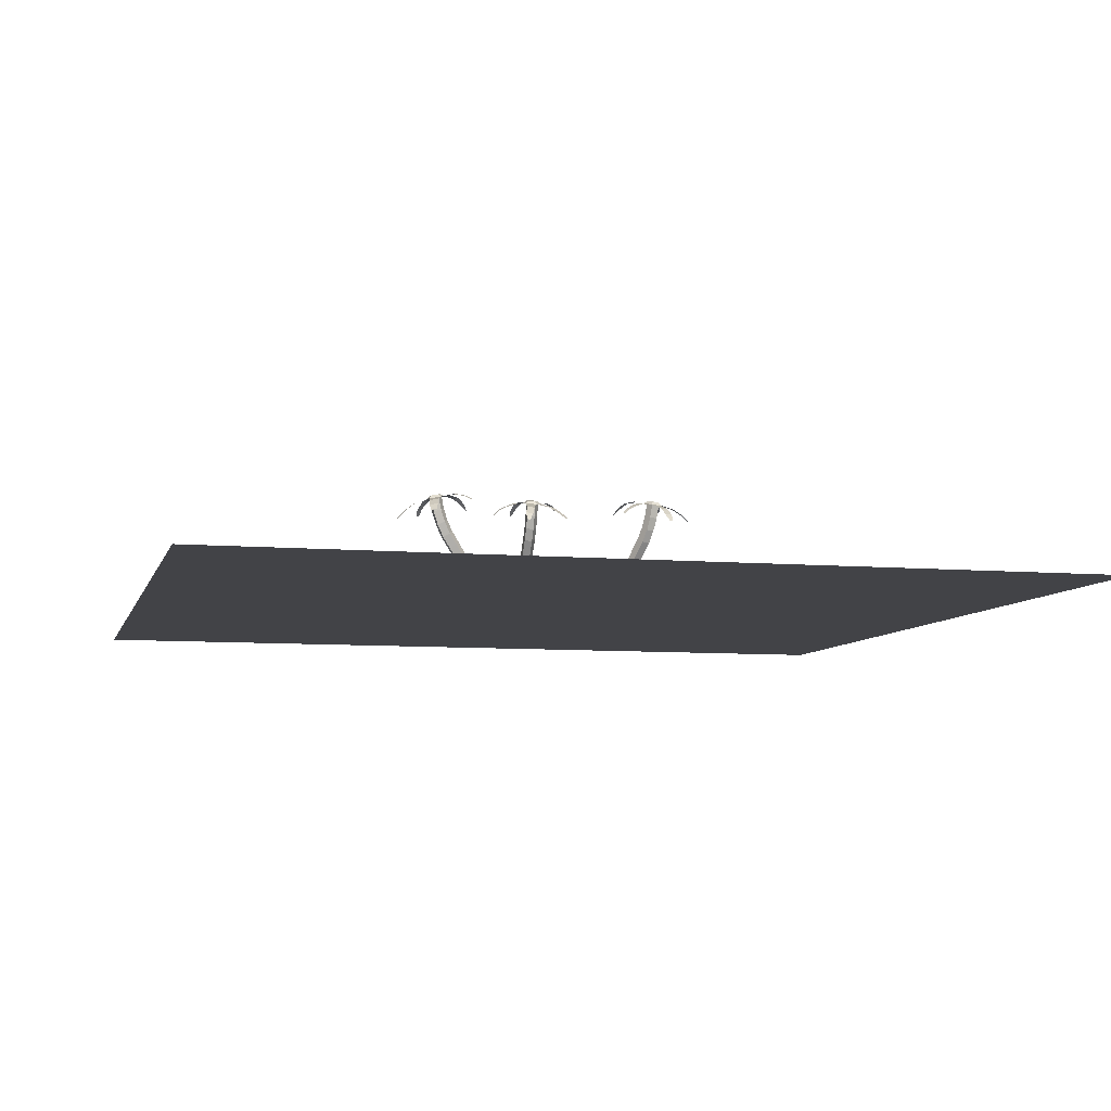
<metadata>
{"format":"obj","ext":"obj","renderer":"f3d","projection":"perspective","resolution":1024,"background":"white","views":[{"elev":-7.5,"azim":75.9,"up":"+Y"}]}
</metadata>
<code>
v -0.4508 0.007767 1.578
v -0.2253 0.01208 1.577
v 0 0.01641 1.577
v 0.2253 0.01723 1.577
v 0.4507 0.0138 1.577
v 0.6761 0.00753 1.577
v -0.6775 0.02125 1.353
v -0.4523 0.03331 1.426
v -0.3437 0.03959 1.473
v -0.01775 0.03072 1.519
v 0.2253 0.02417 1.546
v 0.4507 0.02319 1.51
v 0.5877 0.01468 1.465
v 0.9014 0.01429 1.352
v -0.9031 0.02068 1.128
v -0.8276 0.02625 1.298
v -0.4543 0.06855 1.129
v -0.2275 0.08062 1.128
v -0.000446 0.08578 1.127
v 0.2253 0.08951 1.127
v 0.4507 0.08264 1.127
v 0.6761 0.06403 1.127
v 1.034 0.0391 1.203
v 1.127 0.0156 1.127
v -0.9859 0.02956 0.9029
v -0.6809 0.06725 0.9043
v -0.4557 0.1013 0.9045
v -0.228 0.1217 0.9032
v -0.000594 0.1344 0.9018
v 0.2253 0.141 0.9014
v 0.4507 0.1317 0.9014
v 0.6761 0.1051 0.9014
v 0.9014 0.069 0.9014
v 1.283 0.03441 1.035
v 1.352 0.009773 0.9014
v -0.9642 0.03596 0.6772
v -0.6831 0.0847 0.6784
v -0.4576 0.1312 0.6785
v -0.2285 0.1605 0.6774
v -0.000206 0.1799 0.6762
v 0.2253 0.1921 0.6761
v 0.4507 0.1796 0.6761
v 0.6761 0.1456 0.6761
v 0.9014 0.09948 0.6761
v 1.127 0.05287 0.6761
v 1.408 0.01902 0.7497
v -1.128 0.007298 0.4508
v -0.9976 0.03789 0.4513
v -0.6842 0.09703 0.4521
v -0.4583 0.1531 0.4521
v -0.2287 0.1914 0.4513
v -0.000199 0.2194 0.4507
v 0.2253 0.2342 0.4507
v 0.4507 0.2188 0.4507
v 0.6761 0.177 0.4507
v 0.9014 0.1218 0.4507
v 1.127 0.0674 0.4507
v 1.465 0.02564 0.5387
v -0.9536 0.03916 0.2258
v -0.6828 0.09952 0.2261
v -0.4568 0.1606 0.2261
v -0.2281 0.2079 0.2257
v -0.000109 0.241 0.2254
v 0.2253 0.2563 0.2253
v 0.4507 0.2391 0.2253
v 0.6761 0.1931 0.2253
v 0.9014 0.1319 0.2253
v 1.127 0.07247 0.2253
v 1.398 0.02836 0.2741
v -1.002 0.03274 0.000188
v -0.6797 0.0903 0.000127
v -0.4546 0.1554 -0.000341
v -0.227 0.206 -0.000391
v -5.3e-05 0.2408 -3.5e-05
v 0.2253 0.2544 0
v 0.4507 0.2355 0
v 0.6761 0.1888 0
v 0.9014 0.1271 0
v 1.127 0.06729 0
v 1.444 0.02577 0.06406
v -0.9889 0.02914 -0.2255
v -0.6785 0.08302 -0.2268
v -0.4546 0.1493 -0.2281
v -0.2287 0.202 -0.2281
v -0.001266 0.2271 -0.2265
v 0.2253 0.2293 -0.2253
v 0.4507 0.2094 -0.2253
v 0.6761 0.165 -0.2253
v 0.9014 0.1081 -0.2253
v 1.127 0.05453 -0.2253
v 1.352 0.01815 -0.2253
v -1.067 0.008528 -0.4508
v -1.017 0.03931 -0.326
v -0.6815 0.09261 -0.4546
v -0.4581 0.1546 -0.4574
v -0.2314 0.1951 -0.4574
v -0.003041 0.2059 -0.4548
v 0.225 0.1907 -0.4515
v 0.4507 0.1669 -0.4507
v 0.6761 0.1281 -0.4507
v 0.9014 0.08064 -0.4507
v 1.23 0.03711 -0.5263
v 1.285 0.008974 -0.4507
v -1.116 0.0129 -0.6766
v -0.9052 0.04624 -0.6784
v -0.6837 0.09873 -0.6819
v -0.4597 0.147 -0.6852
v -0.2321 0.1706 -0.6852
v -0.003382 0.1679 -0.682
v 0.2246 0.1455 -0.678
v 0.4507 0.1189 -0.6761
v 0.6761 0.08825 -0.6761
v 1.054 0.05149 -0.8085
v 1.127 0.01929 -0.6761
v -1.078 0.01182 -0.9021
v -1.021 0.03895 -1.049
v -0.6825 0.07789 -0.9063
v -0.4575 0.1109 -0.9088
v -0.2299 0.1232 -0.9088
v -0.002002 0.1168 -0.9063
v 0.2247 0.09878 -0.9032
v 0.4507 0.07552 -0.9014
v 0.6761 0.0523 -0.9014
v 0.9014 0.02646 -0.9014
v -0.9035 0.02186 -1.128
v -0.8349 0.03999 -1.263
v -0.4534 0.0573 -1.13
v -0.2267 0.06534 -1.13
v -0.000773 0.06556 -1.129
v 0.2251 0.05431 -1.127
v 0.4915 0.04035 -1.203
v 0.6761 0.02442 -1.127
v 0.7956 0.008938 -1.019
v -0.6766 0.01225 -1.284
v -0.4509 0.01788 -1.373
v -0.2255 0.02472 -1.434
v -6.6e-05 0.0266 -1.422
v 0.2253 0.02327 -1.352
v 0.3821 0.01631 -1.305
v 0.6761 0.007439 -1.352
v -0.2253 0.007473 -1.577
v 0 0.008188 -1.577
v 1.352 0.007259 -0.5094
v 1.287 0.007259 -0.6761
v 1.396 0.007259 -0.4507
v -1.228 0.007259 -0.6764
v -1.214 0.007259 -0.9018
v 1.127 0.007259 -0.8831
v 1.115 0.007259 -0.9014
v -1.127 0.007259 -1.038
v -1.089 0.007259 -1.127
v 0.9455 0.007259 -1.127
v -0.902 0.007259 -1.313
v -0.8162 0.007259 -1.352
v 0.6824 0.007259 -1.352
v 0.9014 0.007259 -1.175
v -0.6763 0.007259 -1.458
v -0.4507 0.007259 -1.535
v -0.2434 0.007259 -1.577
v 0.1329 0.007259 -1.577
v 0.2253 0.007259 -1.569
v 0.4507 0.007259 -1.512
v 0.6761 0.007259 -1.358
v -0.4508 0.007259 1.593
v -0.4745 0.007259 1.578
v -0.2253 0.007259 1.683
v 0 0.007259 1.727
v 0.2253 0.007259 1.727
v 0.4507 0.007259 1.692
v 0.6761 0.007259 1.586
v 0.6865 0.007259 1.577
v 0 0.007259 -1.605
v -0.2253 0.007259 -1.584
v -1.128 0.007259 0.4458
v -1.129 0.007259 0.4508
v -1.128 0.007259 0.4551
v -1.162 0.007259 -0.4508
v -1.127 0.007259 -0.3163
v -1.118 0.007259 -0.2254
v -1.105 0.007259 0.9017
v -1.113 0.007259 0.6762
v -1.1 0.007259 2.7e-05
v -1.116 0.007259 0.2255
v -1.064 0.007259 1.127
v -0.902 0.007259 1.345
v -0.8947 0.007259 1.353
v -0.6765 0.007259 1.525
v 0.9014 0.007259 1.478
v 1.127 0.007259 1.281
v 1.047 0.007259 1.352
v 1.413 0.007259 0.9014
v 1.352 0.007259 0.9812
v 1.272 0.007259 1.127
v 1.512 0.007259 0.6761
v 1.543 0.007259 0
v 1.503 0.007259 -0.2253
v 1.559 0.007259 0.2253
v 1.551 0.007259 0.4507
f 7 8 17 16
f 8 9 18 17
f 9 10 19 18
f 10 11 20 19
f 11 12 21 20
f 12 13 22 21
f 13 14 23 22
f 15 16 26 25
f 16 17 27 26
f 17 18 28 27
f 18 19 29 28
f 19 20 30 29
f 20 21 31 30
f 21 22 32 31
f 22 23 33 32
f 23 24 34 33
f 25 26 37 36
f 26 27 38 37
f 27 28 39 38
f 28 29 40 39
f 29 30 41 40
f 30 31 42 41
f 31 32 43 42
f 32 33 44 43
f 33 34 45 44
f 34 35 46 45
f 36 37 49 48
f 37 38 50 49
f 38 39 51 50
f 39 40 52 51
f 40 41 53 52
f 41 42 54 53
f 42 43 55 54
f 43 44 56 55
f 44 45 57 56
f 45 46 58 57
f 48 49 60 59
f 49 50 61 60
f 50 51 62 61
f 51 52 63 62
f 52 53 64 63
f 53 54 65 64
f 54 55 66 65
f 55 56 67 66
f 56 57 68 67
f 57 58 69 68
f 59 60 71 70
f 60 61 72 71
f 61 62 73 72
f 62 63 74 73
f 63 64 75 74
f 64 65 76 75
f 65 66 77 76
f 66 67 78 77
f 67 68 79 78
f 68 69 80 79
f 70 71 82 81
f 71 72 83 82
f 72 73 84 83
f 73 74 85 84
f 74 75 86 85
f 75 76 87 86
f 76 77 88 87
f 77 78 89 88
f 78 79 90 89
f 79 80 91 90
f 81 82 94 93
f 82 83 95 94
f 83 84 96 95
f 84 85 97 96
f 85 86 98 97
f 86 87 99 98
f 87 88 100 99
f 88 89 101 100
f 89 90 102 101
f 90 91 103 102
f 92 93 105 104
f 93 94 106 105
f 94 95 107 106
f 95 96 108 107
f 96 97 109 108
f 97 98 110 109
f 98 99 111 110
f 99 100 112 111
f 100 101 113 112
f 101 102 114 113
f 104 105 116 115
f 105 106 117 116
f 106 107 118 117
f 107 108 119 118
f 108 109 120 119
f 109 110 121 120
f 110 111 122 121
f 111 112 123 122
f 112 113 124 123
f 116 117 126 125
f 117 118 127 126
f 118 119 128 127
f 119 120 129 128
f 120 121 130 129
f 121 122 131 130
f 122 123 132 131
f 123 124 133 132
f 126 127 135 134
f 127 128 136 135
f 128 129 137 136
f 129 130 138 137
f 130 131 139 138
f 176 47 175
f 47 174 175
f 140 155 163
f 1 2 9 8
f 2 3 10 9
f 3 4 11 10
f 4 5 12 11
f 5 6 13 12
f 131 132 140 139
f 136 137 142 141
f 187 7 186
f 8 7 187 165 1
f 188 14 13 6 171
f 190 14 188
f 185 15 184
f 16 15 185 186 7
f 189 24 23 14 190
f 193 24 189
f 184 15 25 180
f 24 193 192 35 34
f 35 192 191
f 180 25 36 181
f 194 46 35 191
f 181 36 48 47 176
f 198 58 46 194
f 174 47 48 59 183
f 197 69 58 198
f 183 59 70 182
f 195 80 69 197
f 182 70 81 179
f 196 91 80 195
f 178 92 177
f 179 81 93 92 178
f 145 103 91 196
f 177 92 104 146
f 144 114 102 103 143
f 103 145 143
f 146 104 115 147
f 149 124 113 114 148
f 148 114 144
f 147 115 150
f 150 115 116 125 151
f 152 133 124 149
f 151 125 153
f 153 125 126 134 154
f 132 133 156 155 140
f 156 133 152
f 154 134 157
f 157 134 135 158
f 158 135 136 141 159
f 137 138 161 160 142
f 161 138 139 162
f 139 140 163 162
f 164 1 165
f 166 2 1 164
f 167 3 2 166
f 168 4 3 167
f 169 5 4 168
f 170 6 5 169
f 6 170 171
f 172 142 160
f 141 142 172 173
f 141 173 159
o Plane.001
v -3.34 0.007259 3.34
v 3.34 0.007259 3.34
v -3.34 0.007259 -3.34
v 3.34 0.007259 -3.34
f 199 200 202 201
o Cylinder
v -0.2904 0.1738 0.1376
v -0.2904 0.3418 0.1376
v -0.2423 0.1738 0.1725
v -0.2423 0.3418 0.1725
v -0.2607 0.1738 0.229
v -0.2607 0.3418 0.229
v -0.3201 0.1738 0.229
v -0.3201 0.3418 0.229
v -0.3384 0.1738 0.1725
v -0.3384 0.3418 0.1725
v -0.2635 0.4479 0.1376
v -0.2187 0.4305 0.1725
v -0.2358 0.4371 0.229
v -0.2912 0.4586 0.229
v -0.3083 0.4652 0.1725
v -0.2002 0.537 0.1376
v -0.1646 0.5046 0.1725
v -0.1782 0.517 0.229
v -0.2221 0.557 0.229
v -0.2357 0.5694 0.1725
v -0.1425 0.6175 0.1376
v -0.103 0.5901 0.1725
v -0.1181 0.6005 0.229
v -0.1669 0.6344 0.229
v -0.182 0.6448 0.1725
v -0.0961 0.7049 0.1376
v -0.05327 0.6831 0.1725
v -0.06963 0.6914 0.229
v -0.1226 0.7184 0.229
v -0.1389 0.7267 0.1725
v -0.0618 0.7977 0.1376
v -0.01644 0.7818 0.1725
v -0.03377 0.7879 0.229
v -0.08984 0.8076 0.229
v -0.1072 0.8137 0.1725
v -0.04022 0.8943 0.1376
v 0.006866 0.8846 0.1725
v -0.01112 0.8883 0.229
v -0.06932 0.9003 0.229
v -0.0873 0.9041 0.1725
v -0.04022 0.8943 0.1137
v 0.02913 0.88 0.1651
v 0.002642 0.8855 0.2484
v -0.08308 0.9032 0.2484
v -0.1096 0.9086 0.1651
v 0.134 0.8366 0.2074
v 0.116 0.8403 0.2637
v 0.2023 0.7797 0.2329
v 0.1844 0.7834 0.2892
v 0.2484 0.7202 0.2685
v 0.2403 0.7218 0.2939
v -0.01012 0.8804 0.3377
v -0.07339 0.8934 0.3377
v -0.02456 0.8571 0.4053
v -0.06935 0.8663 0.4053
v -0.03452 0.8238 0.4679
v -0.07338 0.8318 0.4679
v -0.04942 0.7888 0.5012
v -0.07353 0.7938 0.5012
v -0.1788 0.9246 0.2628
v -0.1953 0.928 0.2111
v -0.26 0.9164 0.2881
v -0.2765 0.9198 0.2364
v -0.3296 0.8754 0.3006
v -0.3421 0.8779 0.2615
v -0.3758 0.834 0.2974
v -0.3795 0.8348 0.2857
v 0.007185 0.9076 0.1739
v -0.03566 0.9164 0.1421
v -0.00918 0.911 0.2254
v -0.06214 0.9219 0.2254
v -0.0785 0.9253 0.1739
v 0.02481 0.8617 0.03296
v 0.07925 0.8505 0.07334
v 0.06223 0.8145 -0.03063
v 0.1167 0.8032 0.009762
v 0.1015 0.7624 -0.07539
v 0.1348 0.7555 -0.05069
v -0.1154 0.9105 0.03852
v -0.1562 0.9189 0.06875
v -0.1697 0.8941 -0.02568
v -0.2064 0.9016 0.001491
v -0.2114 0.867 -0.06589
v -0.2402 0.8729 -0.04451
f 203 204 206 205
f 205 206 208 207
f 207 208 210 209
f 212 210 216 217
f 209 210 212 211
f 211 212 204 203
f 203 205 207 209 211
f 216 215 220 221
f 208 206 214 215
f 204 212 217 213
f 206 204 213 214
f 210 208 215 216
f 222 221 226 227
f 214 213 218 219
f 217 216 221 222
f 215 214 219 220
f 213 217 222 218
f 223 227 232 228
f 220 219 224 225
f 218 222 227 223
f 221 220 225 226
f 219 218 223 224
f 232 231 236 237
f 226 225 230 231
f 224 223 228 229
f 227 226 231 232
f 225 224 229 230
f 233 237 242 238
f 230 229 234 235
f 228 232 237 233
f 231 230 235 236
f 229 228 233 234
f 239 238 242 241 240
f 236 235 240 241
f 234 233 238 239
f 237 236 241 242
f 235 234 239 240
f 243 247 274 271
f 270 271 274 273 272
f 246 245 272 273
f 244 243 271 270
f 247 246 273 274
f 245 244 270 272
f 244 245 249 248
f 248 249 251 250
f 250 251 253 252
f 245 246 255 254
f 254 255 257 256
f 256 257 259 258
f 258 259 261 260
f 246 247 263 262
f 262 263 265 264
f 264 265 267 266
f 266 267 269 268
f 243 244 276 275
f 275 276 278 277
f 277 278 280 279
f 247 243 281 282
f 282 281 283 284
f 284 283 285 286
o Icosphere
v -0.09189 0.199 0.1698
v -0.05634 0.2261 0.1956
v -0.1055 0.2261 0.2116
v -0.1358 0.2261 0.1698
v -0.1055 0.2261 0.128
v -0.05634 0.2261 0.144
v -0.07831 0.2701 0.2116
v -0.1274 0.2701 0.1956
v -0.1274 0.2701 0.144
v -0.07831 0.2701 0.128
v -0.04794 0.2701 0.1698
v -0.09189 0.2972 0.1698
f 287 288 289
f 288 287 292
f 287 289 290
f 287 290 291
f 287 291 292
f 288 292 297
f 289 288 293
f 290 289 294
f 291 290 295
f 292 291 296
f 288 297 293
f 289 293 294
f 290 294 295
f 291 295 296
f 292 296 297
f 293 297 298
f 294 293 298
f 295 294 298
f 296 295 298
f 297 296 298
o Icosphere.001
v -0.2168 0.1791 0.07787
v -0.1812 0.2063 0.1037
v -0.2304 0.2063 0.1197
v -0.2607 0.2063 0.07787
v -0.2304 0.2063 0.03607
v -0.1812 0.2063 0.05204
v -0.2032 0.2502 0.1197
v -0.2523 0.2502 0.1037
v -0.2523 0.2502 0.05204
v -0.2032 0.2502 0.03607
v -0.1728 0.2502 0.07787
v -0.2168 0.2774 0.07787
f 299 300 301
f 300 299 304
f 299 301 302
f 299 302 303
f 299 303 304
f 300 304 309
f 301 300 305
f 302 301 306
f 303 302 307
f 304 303 308
f 300 309 305
f 301 305 306
f 302 306 307
f 303 307 308
f 304 308 309
f 305 309 310
f 306 305 310
f 307 306 310
f 308 307 310
f 309 308 310
o Cylinder.001
v 0.5224 0.09454 0.8524
v 0.5224 0.2626 0.8524
v 0.5051 0.09454 0.9092
v 0.5051 0.2626 0.9092
v 0.4457 0.09454 0.9103
v 0.4457 0.2626 0.9103
v 0.4263 0.09454 0.8541
v 0.4263 0.2626 0.8541
v 0.4737 0.09454 0.8183
v 0.4737 0.2626 0.8183
v 0.5312 0.3686 0.8777
v 0.5128 0.3512 0.9315
v 0.4538 0.3579 0.9338
v 0.4357 0.3794 0.8814
v 0.4835 0.386 0.8468
v 0.5518 0.4578 0.9376
v 0.5304 0.4254 0.9826
v 0.4725 0.4377 0.9882
v 0.4582 0.4778 0.9467
v 0.5072 0.4902 0.9154
v 0.5706 0.5382 0.9921
v 0.5505 0.5108 1.041
v 0.4922 0.5213 1.045
v 0.4762 0.5551 0.9989
v 0.5247 0.5656 0.9662
v 0.5858 0.6256 1.036
v 0.5667 0.6038 1.088
v 0.508 0.6121 1.091
v 0.4907 0.6391 1.041
v 0.5388 0.6475 1.007
v 0.597 0.7185 1.068
v 0.5787 0.7026 1.123
v 0.5197 0.7087 1.125
v 0.5014 0.7283 1.072
v 0.5491 0.7344 1.037
v 0.604 0.8151 1.089
v 0.5863 0.8054 1.145
v 0.5271 0.8091 1.146
v 0.5081 0.8211 1.091
v 0.5556 0.8248 1.056
v 0.6266 0.8151 1.081
v 0.6006 0.8008 1.163
v 0.5133 0.8063 1.165
v 0.4853 0.8239 1.084
v 0.5553 0.8294 1.032
v 0.5949 0.7573 1.276
v 0.5358 0.761 1.278
v 0.5931 0.7004 1.349
v 0.534 0.7041 1.351
v 0.5744 0.6409 1.404
v 0.5477 0.6426 1.405
v 0.4247 0.8011 1.183
v 0.404 0.8142 1.123
v 0.356 0.7778 1.191
v 0.3414 0.7871 1.149
v 0.2937 0.7445 1.202
v 0.281 0.7525 1.165
v 0.2573 0.7096 1.199
v 0.2494 0.7145 1.176
v 0.4404 0.8454 0.9986
v 0.4839 0.8488 0.9662
v 0.39 0.8371 0.9301
v 0.4335 0.8405 0.8977
v 0.3555 0.7961 0.8685
v 0.3885 0.7987 0.8439
v 0.3435 0.7548 0.8238
v 0.3533 0.7555 0.8164
v 0.5851 0.8284 1.145
v 0.6012 0.8372 1.095
v 0.5312 0.8317 1.147
v 0.5139 0.8427 1.097
v 0.5572 0.846 1.064
v 0.7241 0.7825 1.116
v 0.7037 0.7712 1.181
v 0.7964 0.7352 1.131
v 0.776 0.724 1.195
v 0.8516 0.6831 1.153
v 0.8391 0.6763 1.193
v 0.6731 0.8313 0.9854
v 0.6313 0.8397 0.9568
v 0.7161 0.8148 0.9131
v 0.6785 0.8224 0.8874
v 0.7405 0.7877 0.8607
v 0.7109 0.7937 0.8404
f 311 312 314 313
f 313 314 316 315
f 315 316 318 317
f 320 318 324 325
f 317 318 320 319
f 319 320 312 311
f 311 313 315 317 319
f 324 323 328 329
f 316 314 322 323
f 312 320 325 321
f 314 312 321 322
f 318 316 323 324
f 330 329 334 335
f 322 321 326 327
f 325 324 329 330
f 323 322 327 328
f 321 325 330 326
f 331 335 340 336
f 328 327 332 333
f 326 330 335 331
f 329 328 333 334
f 327 326 331 332
f 340 339 344 345
f 334 333 338 339
f 332 331 336 337
f 335 334 339 340
f 333 332 337 338
f 341 345 350 346
f 338 337 342 343
f 336 340 345 341
f 339 338 343 344
f 337 336 341 342
f 347 346 350 349 348
f 344 343 348 349
f 342 341 346 347
f 345 344 349 350
f 343 342 347 348
f 351 355 382 379
f 378 379 382 381 380
f 354 353 380 381
f 352 351 379 378
f 355 354 381 382
f 353 352 378 380
f 352 353 357 356
f 356 357 359 358
f 358 359 361 360
f 353 354 363 362
f 362 363 365 364
f 364 365 367 366
f 366 367 369 368
f 354 355 371 370
f 370 371 373 372
f 372 373 375 374
f 374 375 377 376
f 351 352 384 383
f 383 384 386 385
f 385 386 388 387
f 355 351 389 390
f 390 389 391 392
f 392 391 393 394
o Cylinder.002
v 0.3968 0.09454 -0.5562
v 0.3968 0.2626 -0.5562
v 0.4559 0.09454 -0.5506
v 0.4559 0.2626 -0.5506
v 0.4689 0.09454 -0.4926
v 0.4689 0.2626 -0.4926
v 0.4177 0.09454 -0.4624
v 0.4177 0.2626 -0.4624
v 0.3731 0.09454 -0.5017
v 0.3731 0.2626 -0.5017
v 0.4199 0.3686 -0.5699
v 0.4762 0.3512 -0.5626
v 0.4902 0.3579 -0.5052
v 0.4425 0.3794 -0.477
v 0.3991 0.386 -0.517
v 0.4744 0.4578 -0.6021
v 0.5228 0.4254 -0.5901
v 0.5398 0.4377 -0.5345
v 0.502 0.4778 -0.5122
v 0.4616 0.4902 -0.5539
v 0.5241 0.5382 -0.6314
v 0.5759 0.5108 -0.6214
v 0.5916 0.5213 -0.5651
v 0.5496 0.5551 -0.5403
v 0.5078 0.5656 -0.5812
v 0.564 0.6256 -0.655
v 0.6187 0.6038 -0.6467
v 0.6333 0.6121 -0.5897
v 0.5877 0.6391 -0.5628
v 0.5449 0.6475 -0.6032
v 0.5936 0.7185 -0.6725
v 0.6504 0.7026 -0.6655
v 0.6642 0.7087 -0.608
v 0.6159 0.7283 -0.5795
v 0.5723 0.7344 -0.6193
v 0.6121 0.8151 -0.6834
v 0.6704 0.8054 -0.6773
v 0.6837 0.8091 -0.6195
v 0.6336 0.8211 -0.5899
v 0.5894 0.8248 -0.6294
v 0.6 0.8151 -0.704
v 0.6859 0.8008 -0.695
v 0.7054 0.8063 -0.6098
v 0.6316 0.8239 -0.5662
v 0.5664 0.8294 -0.6244
v 0.7976 0.7573 -0.7119
v 0.8108 0.761 -0.6543
v 0.8694 0.7004 -0.7248
v 0.8827 0.7041 -0.6672
v 0.9272 0.6409 -0.7175
v 0.9332 0.6426 -0.6915
v 0.7398 0.8011 -0.5264
v 0.6854 0.8142 -0.4943
v 0.7618 0.7778 -0.4609
v 0.7232 0.7871 -0.4381
v 0.785 0.7445 -0.402
v 0.7516 0.7525 -0.3822
v 0.7892 0.7096 -0.3657
v 0.7684 0.7145 -0.3534
v 0.5565 0.8454 -0.5051
v 0.516 0.8488 -0.5412
v 0.4994 0.8371 -0.4421
v 0.459 0.8405 -0.4782
v 0.4459 0.7961 -0.3959
v 0.4153 0.7987 -0.4233
v 0.4045 0.7548 -0.3752
v 0.3954 0.7555 -0.3834
v 0.6714 0.8284 -0.6763
v 0.6184 0.8372 -0.6818
v 0.6835 0.8317 -0.6237
v 0.6379 0.8427 -0.5967
v 0.5977 0.846 -0.6327
v 0.6149 0.7825 -0.8066
v 0.6823 0.7712 -0.7995
v 0.6148 0.7352 -0.8804
v 0.6822 0.724 -0.8733
v 0.6259 0.6831 -0.9389
v 0.6671 0.6763 -0.9346
v 0.497 0.8313 -0.7305
v 0.4773 0.8397 -0.6837
v 0.4176 0.8148 -0.7581
v 0.3999 0.8224 -0.7161
v 0.3613 0.7877 -0.7716
v 0.3474 0.7937 -0.7385
f 395 396 398 397
f 397 398 400 399
f 399 400 402 401
f 404 402 408 409
f 401 402 404 403
f 403 404 396 395
f 395 397 399 401 403
f 408 407 412 413
f 400 398 406 407
f 396 404 409 405
f 398 396 405 406
f 402 400 407 408
f 414 413 418 419
f 406 405 410 411
f 409 408 413 414
f 407 406 411 412
f 405 409 414 410
f 415 419 424 420
f 412 411 416 417
f 410 414 419 415
f 413 412 417 418
f 411 410 415 416
f 424 423 428 429
f 418 417 422 423
f 416 415 420 421
f 419 418 423 424
f 417 416 421 422
f 425 429 434 430
f 422 421 426 427
f 420 424 429 425
f 423 422 427 428
f 421 420 425 426
f 431 430 434 433 432
f 428 427 432 433
f 426 425 430 431
f 429 428 433 434
f 427 426 431 432
f 435 439 466 463
f 462 463 466 465 464
f 438 437 464 465
f 436 435 463 462
f 439 438 465 466
f 437 436 462 464
f 436 437 441 440
f 440 441 443 442
f 442 443 445 444
f 437 438 447 446
f 446 447 449 448
f 448 449 451 450
f 450 451 453 452
f 438 439 455 454
f 454 455 457 456
f 456 457 459 458
f 458 459 461 460
f 435 436 468 467
f 467 468 470 469
f 469 470 472 471
f 439 435 473 474
f 474 473 475 476
f 476 475 477 478
o Icosphere.002
v 0.4201 0.1477 -0.4372
v 0.4557 0.1748 -0.4114
v 0.4065 0.1748 -0.3954
v 0.3762 0.1748 -0.4372
v 0.4065 0.1748 -0.479
v 0.4557 0.1748 -0.463
v 0.4337 0.2188 -0.3954
v 0.3846 0.2188 -0.4114
v 0.3846 0.2188 -0.463
v 0.4337 0.2188 -0.479
v 0.464 0.2188 -0.4372
v 0.4201 0.2459 -0.4372
f 479 480 481
f 480 479 484
f 479 481 482
f 479 482 483
f 479 483 484
f 480 484 489
f 481 480 485
f 482 481 486
f 483 482 487
f 484 483 488
f 480 489 485
f 481 485 486
f 482 486 487
f 483 487 488
f 484 488 489
f 485 489 490
f 486 485 490
f 487 486 490
f 488 487 490
f 489 488 490
o Icosphere.003
v 0.4848 0.09527 -0.6306
v 0.5203 0.1224 -0.6048
v 0.4712 0.1224 -0.5888
v 0.4408 0.1224 -0.6306
v 0.4712 0.1224 -0.6724
v 0.5203 0.1224 -0.6564
v 0.4984 0.1664 -0.5888
v 0.4492 0.1664 -0.6048
v 0.4492 0.1664 -0.6564
v 0.4984 0.1664 -0.6724
v 0.5287 0.1664 -0.6306
v 0.4848 0.1935 -0.6306
f 491 492 493
f 492 491 496
f 491 493 494
f 491 494 495
f 491 495 496
f 492 496 501
f 493 492 497
f 494 493 498
f 495 494 499
f 496 495 500
f 492 501 497
f 493 497 498
f 494 498 499
f 495 499 500
f 496 500 501
f 497 501 502
f 498 497 502
f 499 498 502
f 500 499 502
f 501 500 502
o Icosphere.004
v 0.4201 0.07409 1.059
v 0.4557 0.1013 1.085
v 0.4065 0.1013 1.1
v 0.3762 0.1013 1.059
v 0.4065 0.1013 1.017
v 0.4557 0.1013 1.033
v 0.4337 0.1452 1.1
v 0.3846 0.1452 1.085
v 0.3846 0.1452 1.033
v 0.4337 0.1452 1.017
v 0.464 0.1452 1.059
v 0.4201 0.1724 1.059
f 503 504 505
f 504 503 508
f 503 505 506
f 503 506 507
f 503 507 508
f 504 508 513
f 505 504 509
f 506 505 510
f 507 506 511
f 508 507 512
f 504 513 509
f 505 509 510
f 506 510 511
f 507 511 512
f 508 512 513
f 509 513 514
f 510 509 514
f 511 510 514
f 512 511 514
f 513 512 514
o Icosphere.005
v 0.4848 0.1287 0.7361
v 0.5203 0.1558 0.7619
v 0.4712 0.1558 0.7779
v 0.4408 0.1558 0.7361
v 0.4712 0.1558 0.6943
v 0.5203 0.1558 0.7103
v 0.4984 0.1998 0.7779
v 0.4492 0.1998 0.7619
v 0.4492 0.1998 0.7103
v 0.4984 0.1998 0.6943
v 0.5287 0.1998 0.7361
v 0.4848 0.2269 0.7361
f 515 516 517
f 516 515 520
f 515 517 518
f 515 518 519
f 515 519 520
f 516 520 525
f 517 516 521
f 518 517 522
f 519 518 523
f 520 519 524
f 516 525 521
f 517 521 522
f 518 522 523
f 519 523 524
f 520 524 525
f 521 525 526
f 522 521 526
f 523 522 526
f 524 523 526
f 525 524 526

</code>
